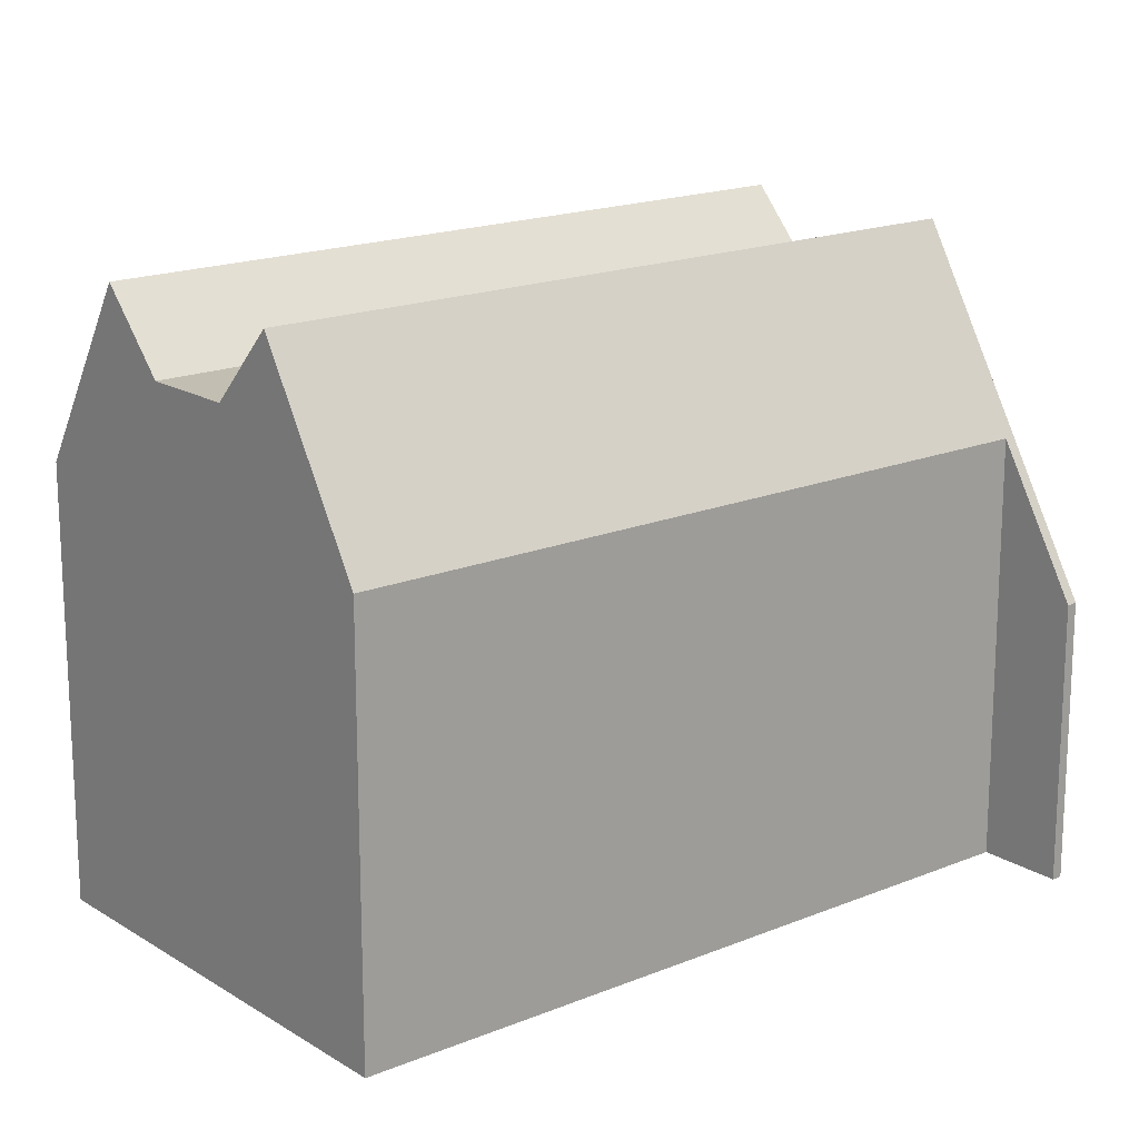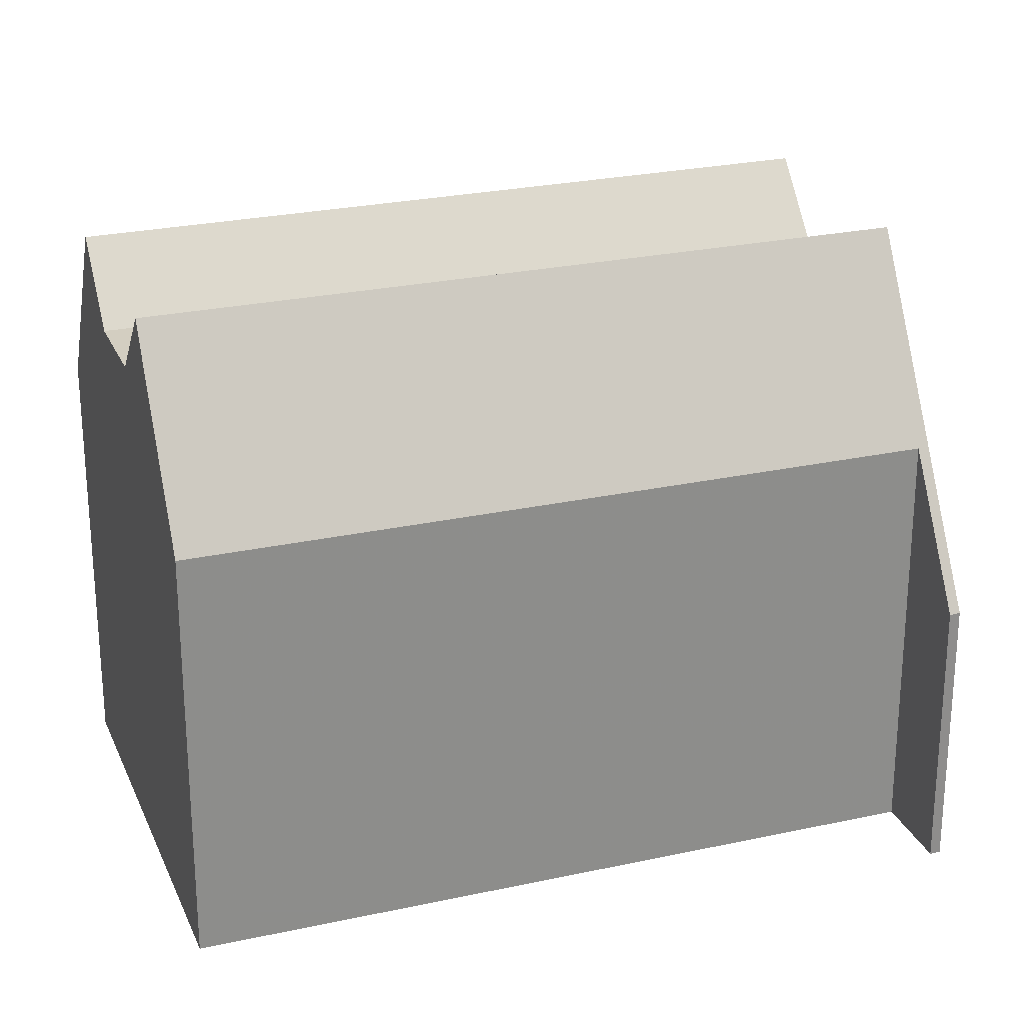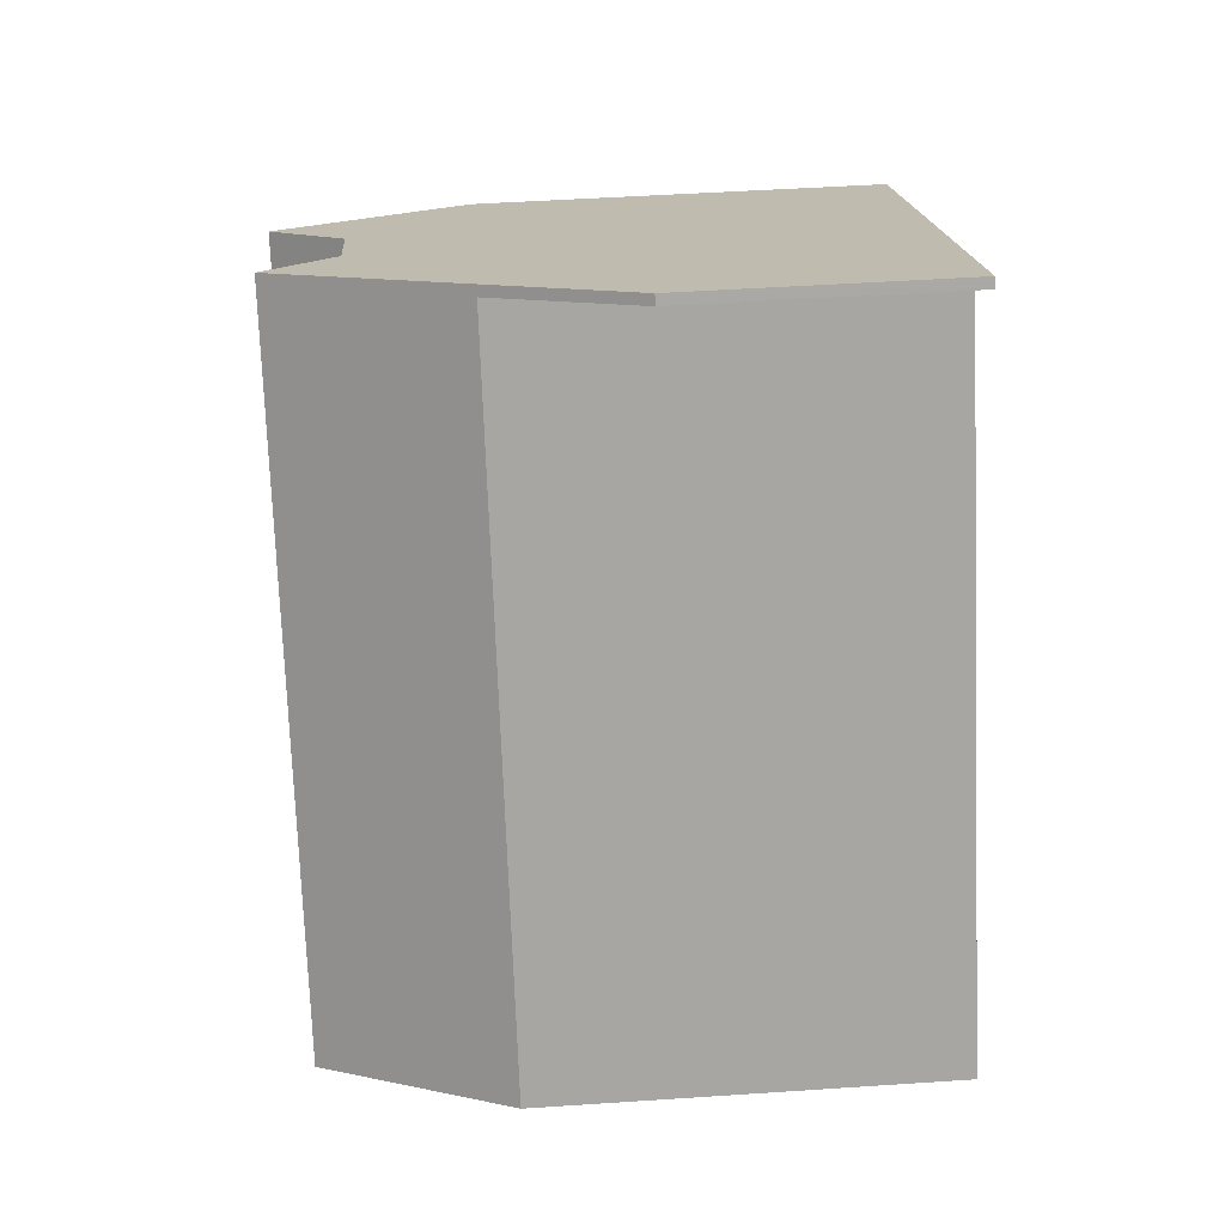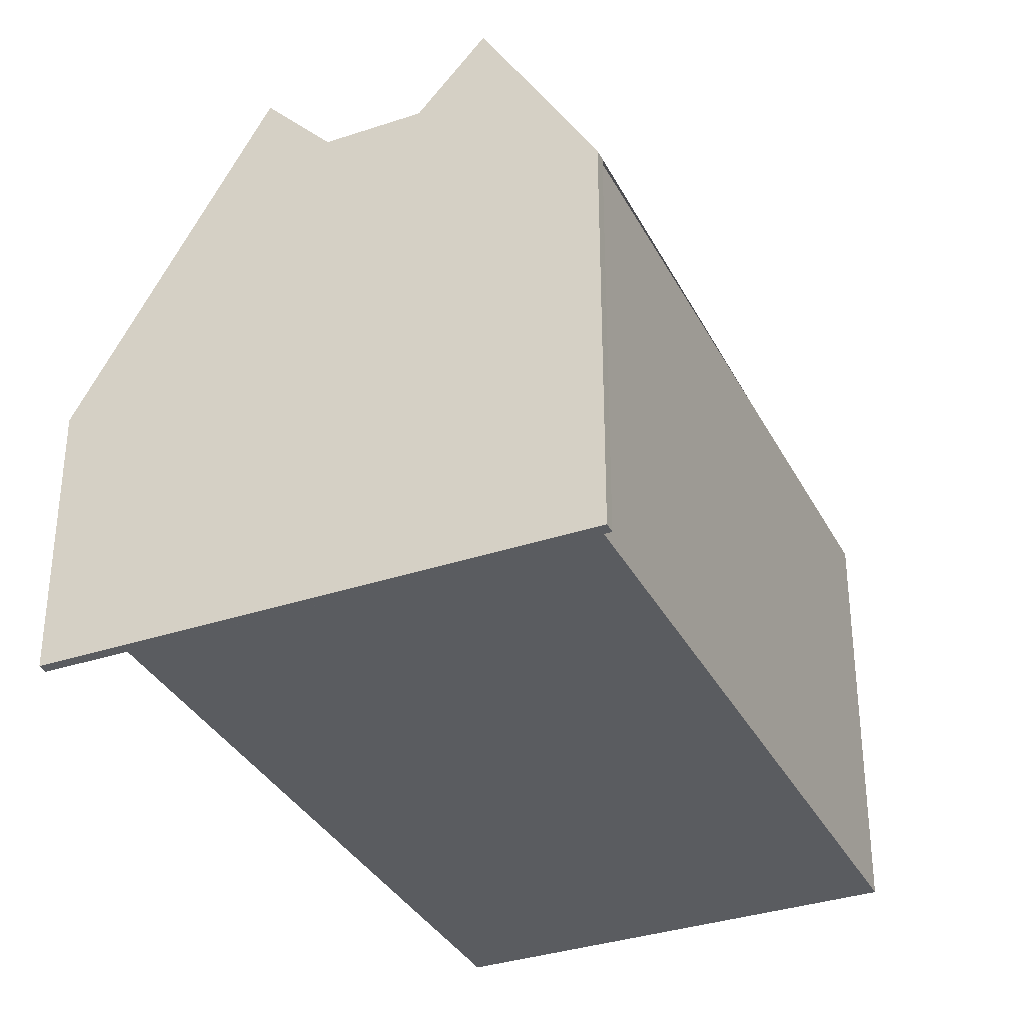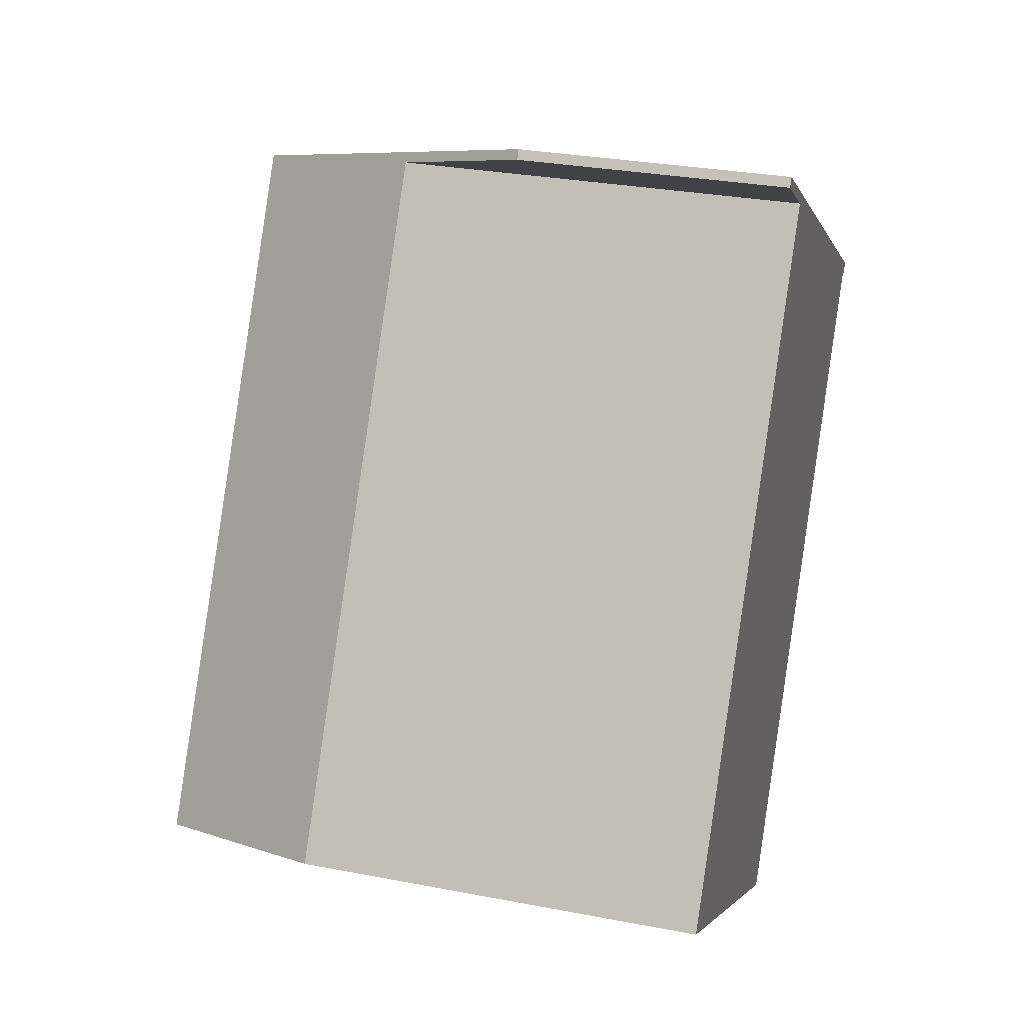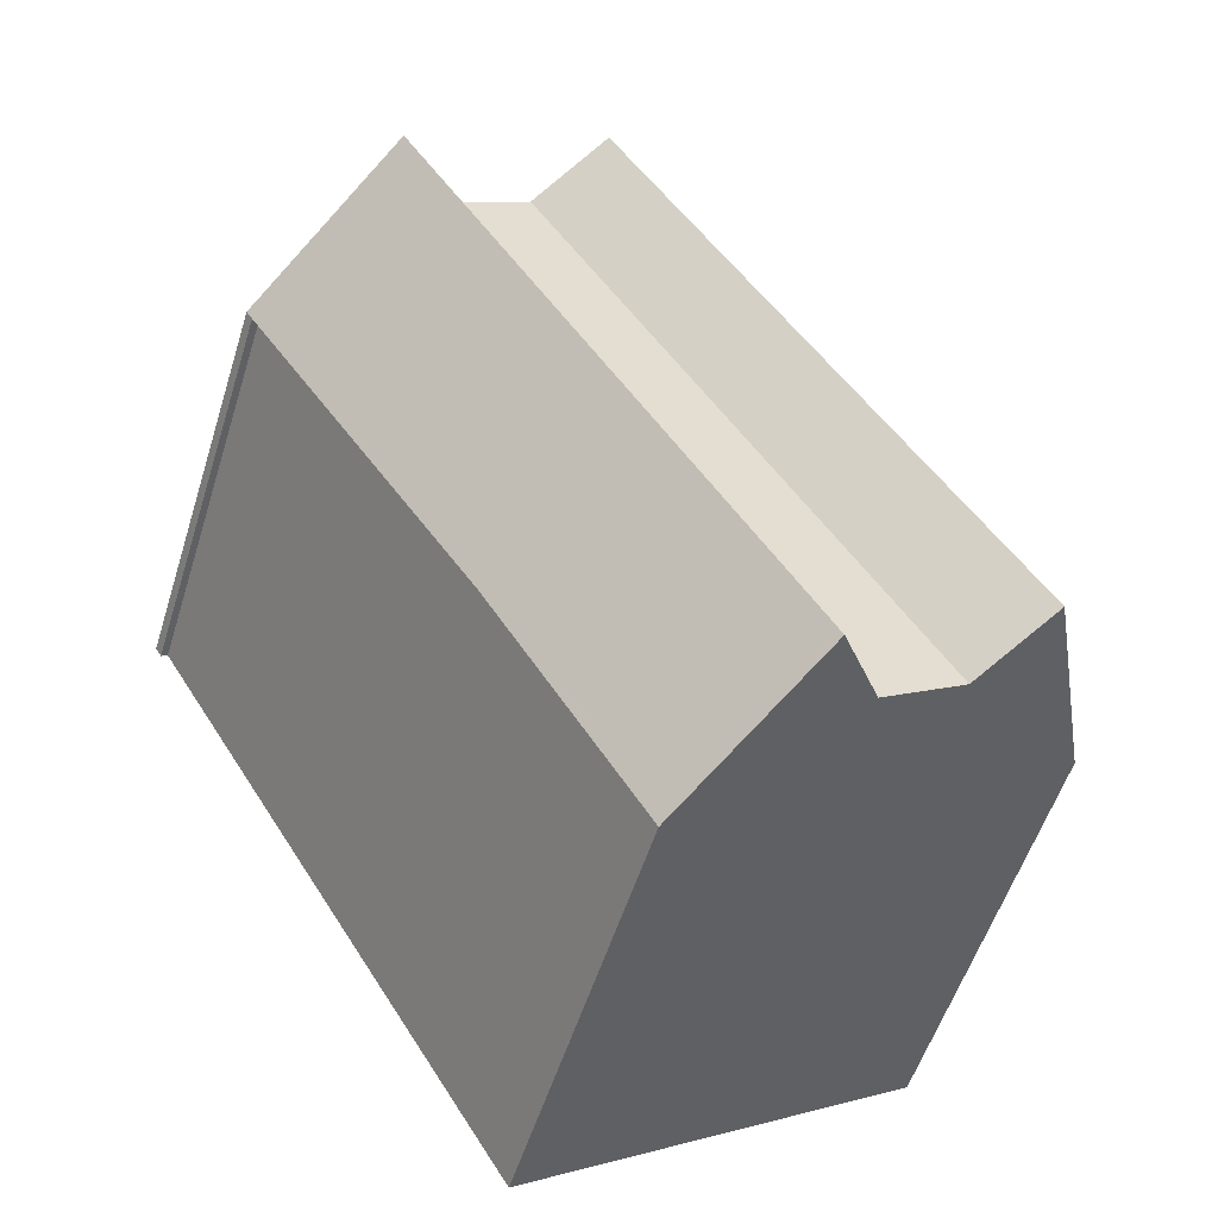
<metadata>
{"format":"obj","ext":"obj","renderer":"f3d","projection":"perspective","resolution":1024,"background":"white","views":[{"elev":17.4,"azim":82.2,"up":"+Z"},{"elev":25.3,"azim":102.0,"up":"+Z"},{"elev":47.9,"azim":85.7,"up":"+Y"},{"elev":-34.4,"azim":-124.2,"up":"+Z"},{"elev":29.7,"azim":105.8,"up":"+Y"},{"elev":-55.0,"azim":-17.3,"up":"+Y"}]}
</metadata>
<code>
v -502.9 -1145 6.696
v -502.8 -1145 6.687
v -504.6 -1146 10.14
v -495.2 -1162 10.13
v -504.7 -1167 10.34
v -514.1 -1152 10.4
v -514.3 -1152 10.08
v -514.4 -1152 10.08
v -501 -1165 12.95
v -510.6 -1150 12.97
v -508.5 -1148 12.98
v -499 -1164 12.96
v -508.4 -1148 12.98
v -510.4 -1150 12.97
v -496.6 -1162 12.97
v -506.2 -1147 12.99
v -503.4 -1167 12.94
v -512.9 -1151 12.96
v -510.6 -1150 12.97
v -501 -1165 12.95
v -499 -1164 12.96
v -508.5 -1148 12.98
v -507.1 -1147 14.75
v -497.5 -1163 14.75
v -512 -1150 14.77
v -502.4 -1166 14.74
v -502.4 -1166 14.74
v -512 -1150 14.77
v -497.5 -1163 14.75
v -507.1 -1147 14.75
v -502.8 -1145 6.688
v -506.1 -1147 12.99
v -511.9 -1151 14.77
v -511.9 -1151 14.77
v -508.4 -1148 12.98
v -507 -1148 14.75
v -507 -1148 14.75
v -514.3 -1152 10.08
v -512.8 -1151 12.96
v -510.4 -1150 12.97
v -504.7 -1146 10.15
v -504.6 -1146 10.15
v -495.2 -1162 10.14
v -514 -1152 10.61
v -504.6 -1167 10.55
v -514.1 -1152 10.61
v -502.8 -1145 6.688
v -502.9 -1145 6.696
v -502.9 -1145 0
v -502.8 -1145 0
v -504.6 -1146 10.14
v -502.8 -1145 6.687
v -502.8 -1145 8.882e-16
v -504.6 -1146 0
v -495.2 -1162 10.13
v -504.6 -1146 10.14
v -504.6 -1146 0
v -495.2 -1162 0
v -495.2 -1162 10.14
v -495.2 -1162 10.13
v -495.2 -1162 0
v -495.2 -1162 0
v -514.1 -1152 10.4
v -504.7 -1167 10.34
v -504.7 -1167 0
v -514.1 -1152 0
v -514.3 -1152 10.08
v -514.1 -1152 10.4
v -514.1 -1152 0
v -514.3 -1152 0
v -514.3 -1152 10.08
v -514.3 -1152 10.08
v -514.3 -1152 0
v -514.3 -1152 0
v -514.1 -1152 10.61
v -514.4 -1152 10.08
v -514.4 -1152 0
v -514.1 -1152 0
v -508.5 -1148 12.98
v -510.6 -1150 12.97
v -510.6 -1150 0
v -508.5 -1148 0
v -501 -1165 12.95
v -499 -1164 12.96
v -499 -1164 0
v -501 -1165 0
v -497.5 -1163 14.75
v -496.6 -1162 12.97
v -496.6 -1162 0
v -497.5 -1163 0
v -504.7 -1146 10.15
v -506.2 -1147 12.99
v -506.2 -1147 0
v -504.7 -1146 0
v -504.6 -1167 10.55
v -503.4 -1167 12.94
v -503.4 -1167 0
v -504.6 -1167 0
v -512 -1150 14.77
v -512.9 -1151 12.96
v -512.9 -1151 0
v -512 -1150 1.776e-15
v -502.4 -1166 14.74
v -501 -1165 12.95
v -501 -1165 0
v -502.4 -1166 -1.776e-15
v -507.1 -1147 14.75
v -508.5 -1148 12.98
v -508.5 -1148 0
v -507.1 -1147 1.776e-15
v -499 -1164 12.96
v -497.5 -1163 14.75
v -497.5 -1163 0
v -499 -1164 0
v -510.6 -1150 12.97
v -512 -1150 14.77
v -512 -1150 1.776e-15
v -510.6 -1150 0
v -503.4 -1167 12.94
v -502.4 -1166 14.74
v -502.4 -1166 -1.776e-15
v -503.4 -1167 0
v -506.2 -1147 12.99
v -507.1 -1147 14.75
v -507.1 -1147 1.776e-15
v -506.2 -1147 0
v -502.8 -1145 6.687
v -502.8 -1145 6.688
v -502.8 -1145 0
v -502.8 -1145 8.882e-16
v -514.4 -1152 10.08
v -514.3 -1152 10.08
v -514.3 -1152 0
v -514.4 -1152 0
v -502.9 -1145 6.696
v -504.7 -1146 10.15
v -504.7 -1146 0
v -502.9 -1145 0
v -496.6 -1162 12.97
v -495.2 -1162 10.14
v -495.2 -1162 0
v -496.6 -1162 0
v -504.7 -1167 10.34
v -504.6 -1167 10.55
v -504.6 -1167 0
v -504.7 -1167 0
v -512.9 -1151 12.96
v -514.1 -1152 10.61
v -514.1 -1152 0
v -512.9 -1151 0
v -504.7 -1167 0
v -514.1 -1152 0
v -514.3 -1152 0
v -514.4 -1152 0
v -502.9 -1145 0
v -502.8 -1145 0
v -504.6 -1146 0
v -495.2 -1162 0
f 42 32 16 41
f 36 24 21 35
f 13 12 9 14
f 14 10 11 13
f 37 30 16 32
f 45 5 6 7 38 44
f 40 20 26 34
f 33 27 17 39
f 43 15 32 42
f 35 22 23 36
f 32 15 29 37
f 44 38 8 46
f 34 25 19 40
f 39 18 28 33
f 41 1 31 42
f 42 31 2 3 4 43
f 44 39 17 45
f 46 18 39 44
f 48 49 50 47
f 52 53 54 51
f 56 57 58 55
f 60 61 62 59
f 64 65 66 63
f 68 69 70 67
f 72 73 74 71
f 76 77 78 75
f 80 81 82 79
f 84 85 86 83
f 88 89 90 87
f 92 93 94 91
f 96 97 98 95
f 100 101 102 99
f 104 105 106 103
f 108 109 110 107
f 112 113 114 111
f 116 117 118 115
f 120 121 122 119
f 124 125 126 123
f 128 129 130 127
f 132 133 134 131
f 136 137 138 135
f 140 141 142 139
f 144 145 146 143
f 148 149 150 147
f 152 153 154 155 156 157 158 151

</code>
